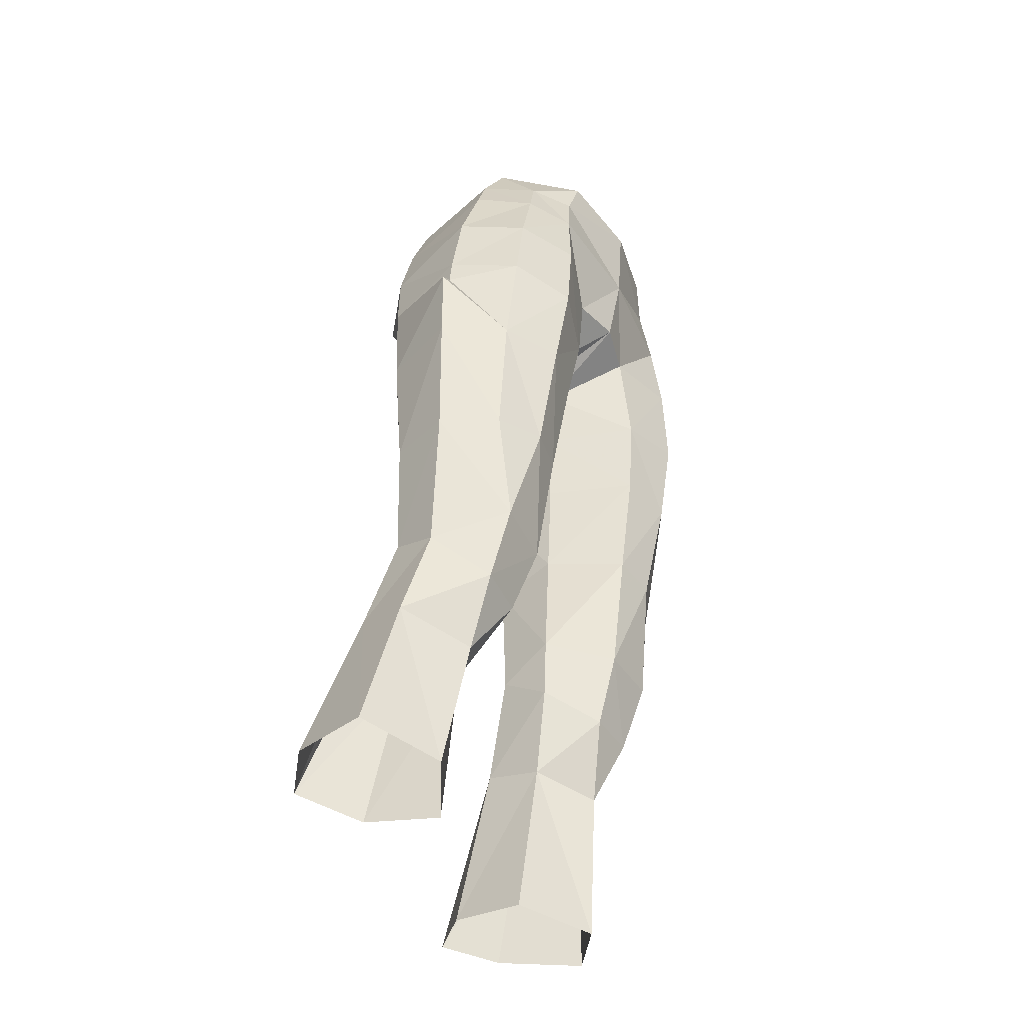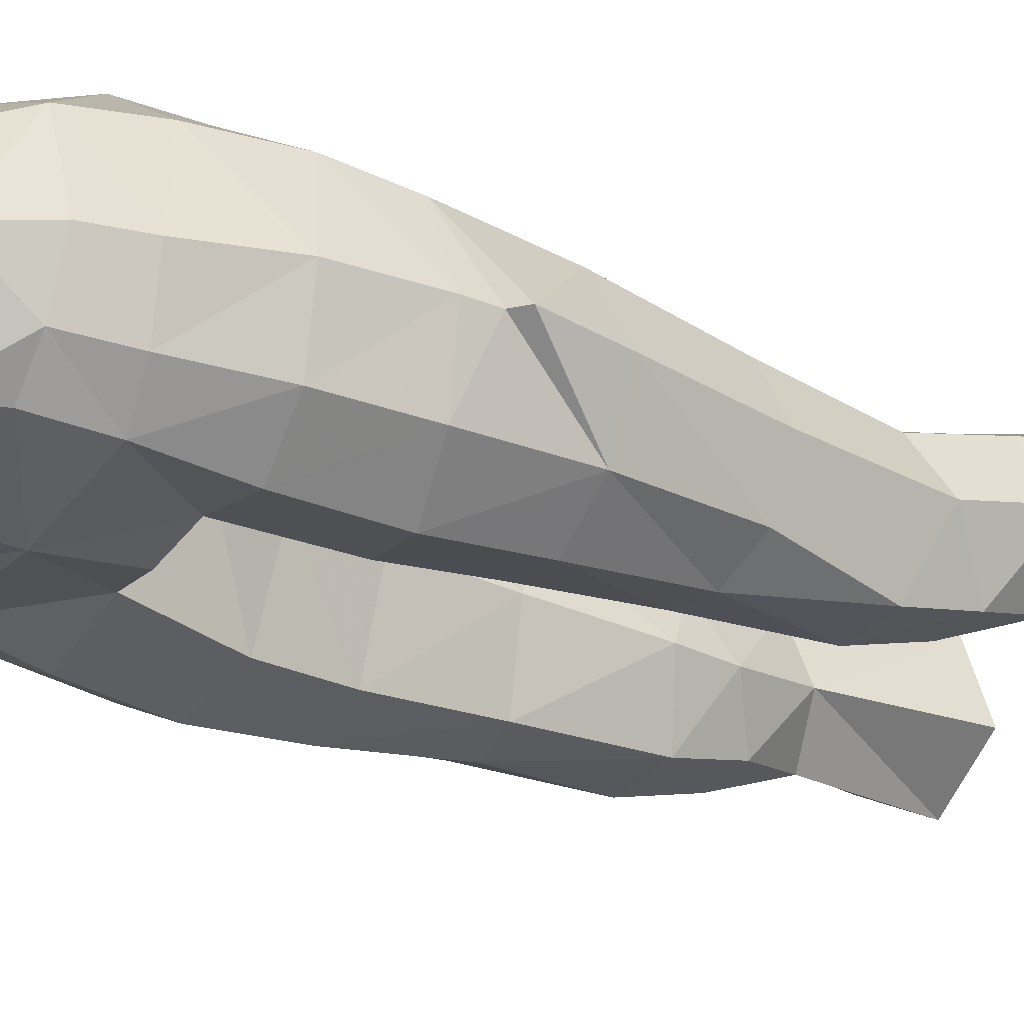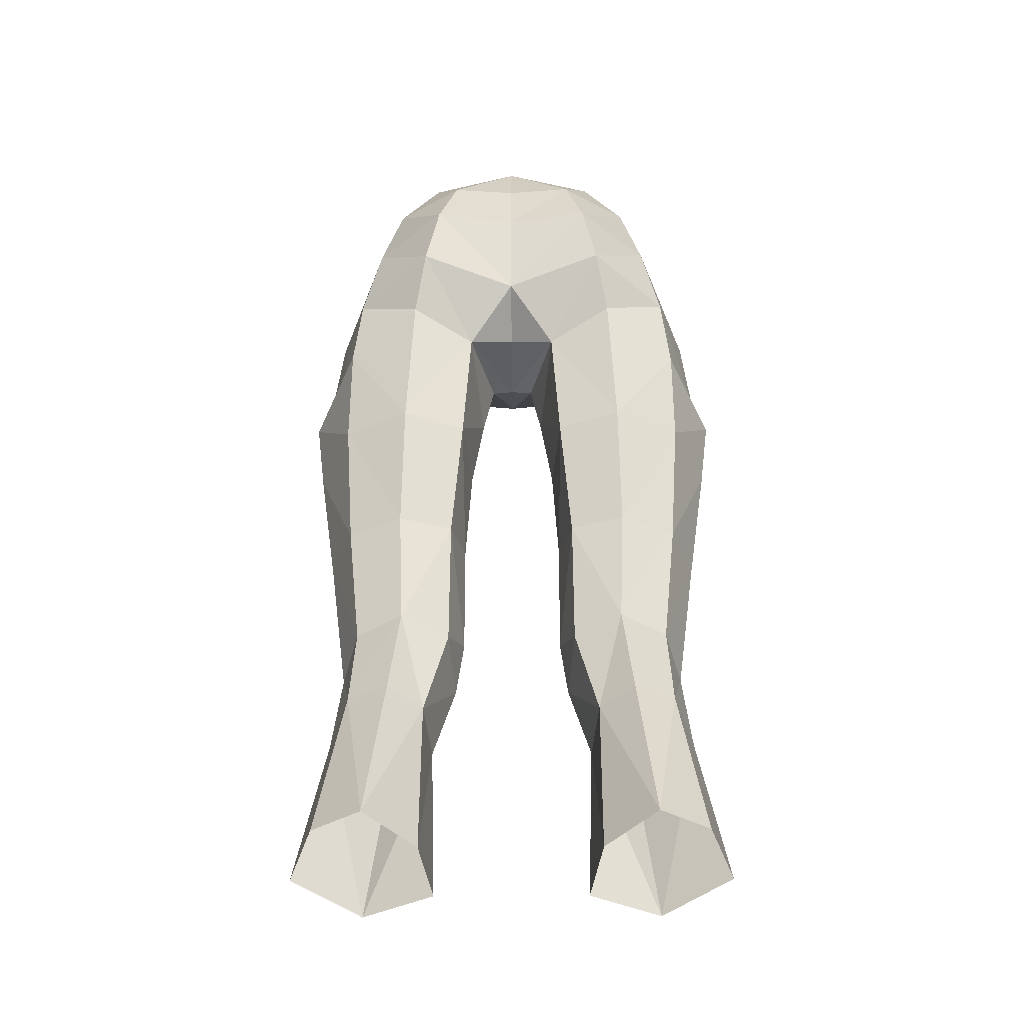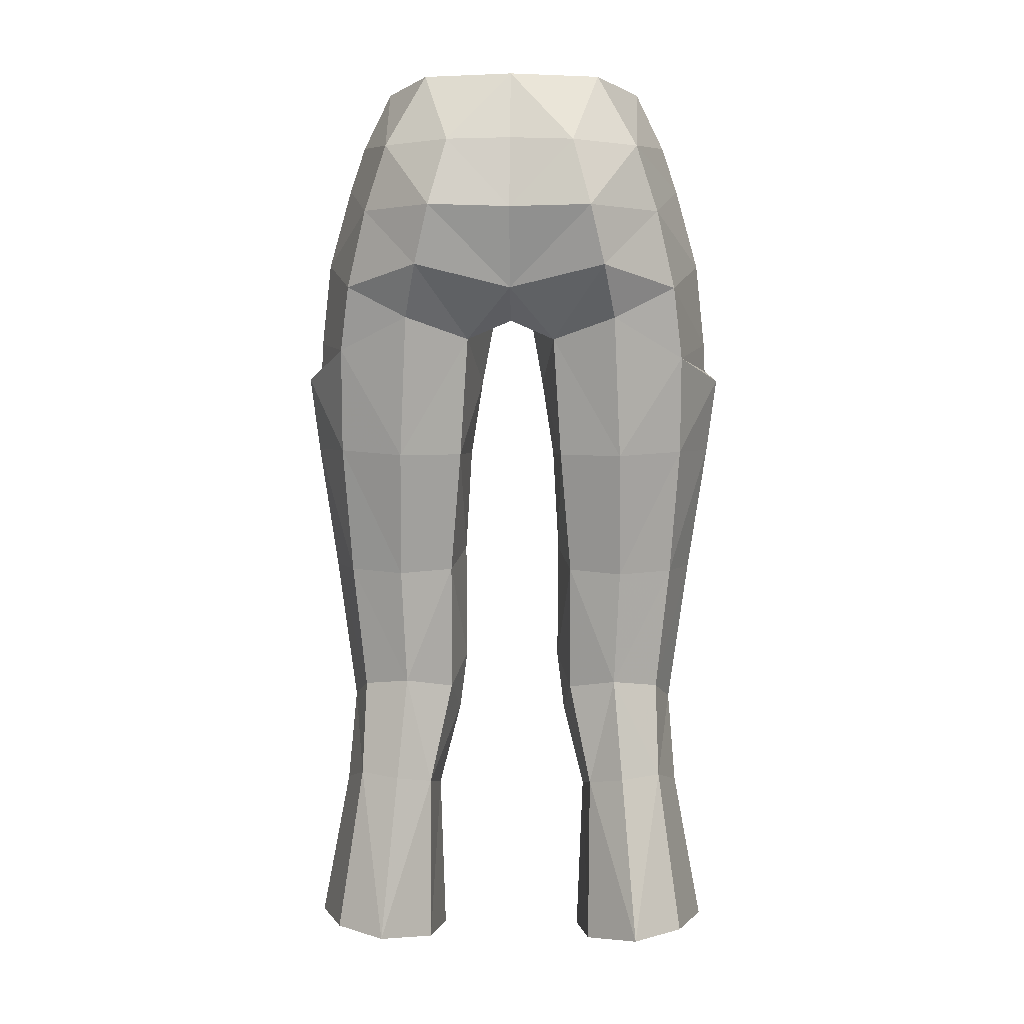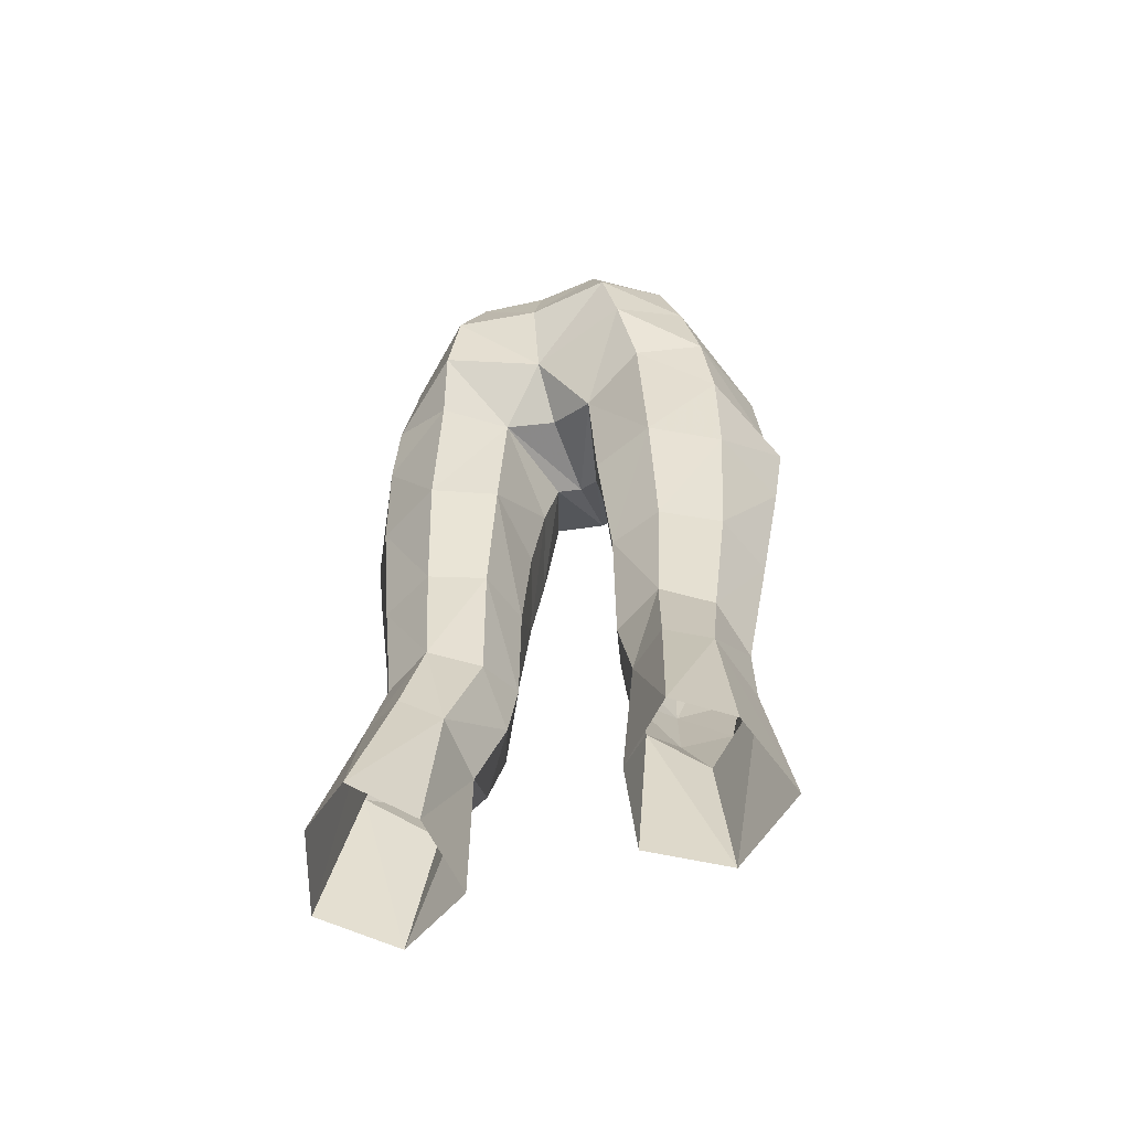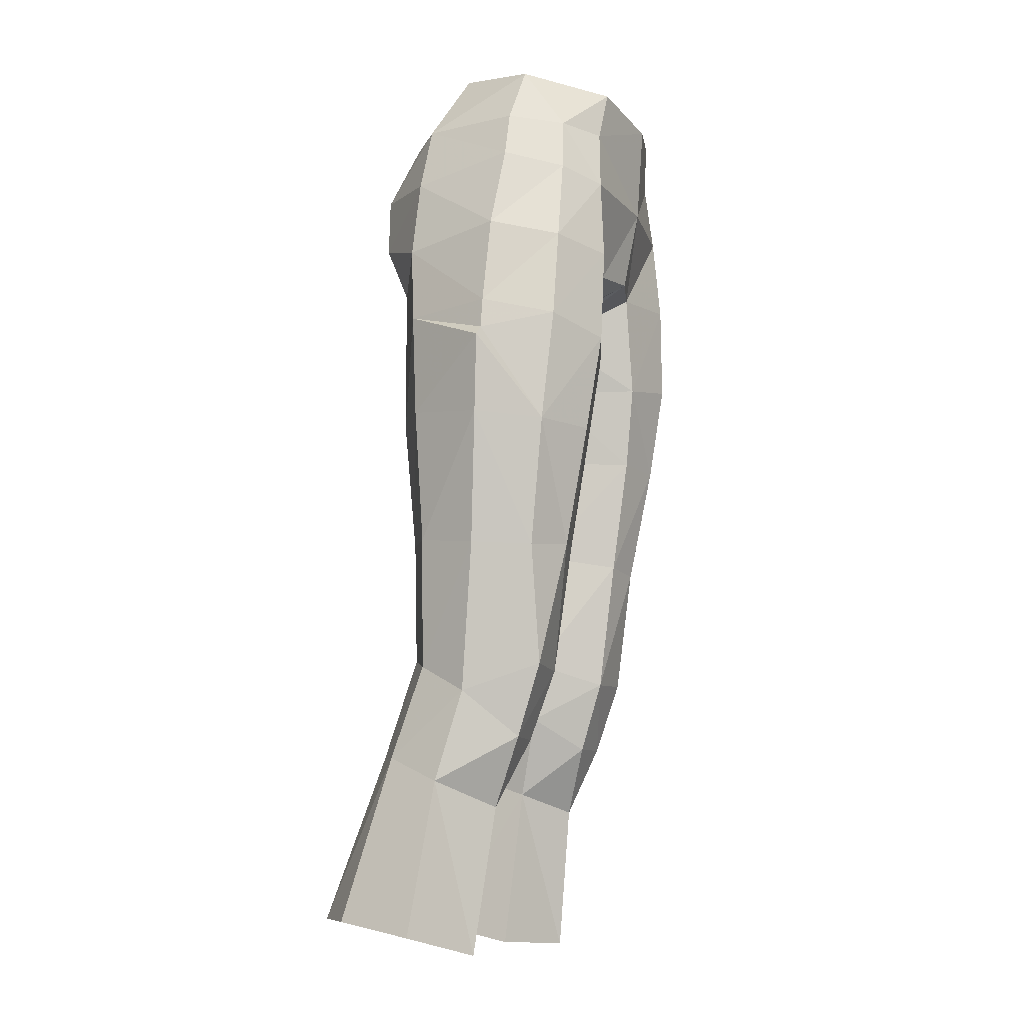
<metadata>
{"format":"obj","ext":"obj","renderer":"f3d","projection":"perspective","resolution":1024,"background":"white","views":[{"elev":-47.9,"azim":-61.4,"up":"+Z"},{"elev":-33.3,"azim":55.2,"up":"+Y"},{"elev":-34.8,"azim":-179.4,"up":"+Z"},{"elev":11.2,"azim":-178.5,"up":"+Z"},{"elev":-54.0,"azim":-161.0,"up":"+Z"},{"elev":-10.2,"azim":-71.4,"up":"+Z"}]}
</metadata>
<code>
g demon_trousers_male_107530
v 5.071 5.813 22.35
v 4.536 3.727 28.36
v 6.034 2.843 28.33
v 6.905 4.425 22.3
v 3.202 4.138 21.78
v 3.244 2.821 27.95
v 2.766 1.311 21.21
v 2.982 0.6293 27.21
v 6.825 0.7901 27.43
v 7.896 1.424 21.78
v 4.118 -5.004 50.78
v 4.449 -5.213 47.8
v 6.43 -3.96 48.14
v 5.614 -3.899 51.17
v 6.396 2.06 48.01
v 7.499 -1.594 48.56
v 7.848 -1.392 45.4
v 6.737 1.823 45.5
v 4.773 -5.164 44.34
v 4.833 -4.571 40.81
v 6.786 -3.388 40.9
v 6.818 -3.869 44.94
v 1.227 -1.052 43.85
v 1.69 2.165 45.99
v 1.994 2.173 41.39
v 1.681 -0.866 40.96
v 2.454 -4.457 43.97
v 1.81 -4.403 47.7
v 0.8094 -1.478 46.08
v -0.005129 -1.944 46.53
v -0.005129 1.381 46.64
v 0.8094 -1.478 46.08
v -0.005129 -4.822 47.84
v -0.005129 -1.944 46.53
v -0.005129 -5.412 50.75
v 1.227 -1.052 43.85
v 5.698 2.002 50.97
v 3.618 4.193 49.07
v 3.081 4.359 51.33
v -0.005129 3.327 48.12
v -0.005129 3.982 51.24
v -0.005129 3.105 53.8
v 2.403 3.377 53.74
v 4.867 1.844 53.48
v 3.361 0.8105 56.1
v 4.998 -2.162 55.44
v 6.046 -1.865 53.32
v 4.192 2.58 32.14
v 2.423 1.695 31.68
v 2.403 1.828 36.63
v 4.384 2.601 36.62
v 5.297 -1.955 29.1
v 5.461 -2.848 31.8
v 3.195 -2.729 31.69
v 3.49 -1.841 29.06
v 5.931 1.657 31.75
v 6.552 -0.1672 30.77
v 7.308 -0.7841 36.24
v 6.305 -2.815 36.2
v 6.428 1.51 36.54
v 1.914 -0.5723 37.01
v 6.755 1.714 41.46
v 8.026 -1.147 41.07
v 4.314 3.088 41.5
v 4.054 3.2 46.95
v 4.999 -3.747 53.16
v 3.599 -4.822 53.01
v 1.889 -0.4003 32.49
v 3.037 -3.397 36.59
v 1.914 -0.5723 37.01
v 4.648 -3.692 36.4
v 2.832 -4.065 40.89
v 1.889 -0.4003 32.49
v 1.681 -0.866 40.96
v 8.39 -1.338 43.91
v 6.645 -1.882 51.6
v 7.902 -1.335 44.31
v -5.081 5.813 22.35
v -6.916 4.425 22.3
v -6.045 2.843 28.33
v -4.546 3.727 28.36
v -3.255 2.821 27.95
v -3.213 4.138 21.78
v -2.993 0.6293 27.21
v -2.777 1.311 21.21
v -7.906 1.424 21.78
v -6.835 0.7901 27.43
v -4.129 -5.004 50.78
v -5.625 -3.899 51.17
v -6.441 -3.96 48.14
v -4.459 -5.213 47.8
v -6.406 2.06 48.01
v -6.759 1.851 45.22
v -7.858 -1.392 45.4
v -7.509 -1.594 48.56
v -4.783 -5.164 44.34
v -6.829 -3.869 44.94
v -6.796 -3.388 40.9
v -4.843 -4.571 40.81
v -1.237 -1.052 43.85
v -1.692 -0.866 40.96
v -2.004 2.173 41.39
v -1.7 2.165 45.99
v -2.464 -4.457 43.97
v -1.82 -4.403 47.7
v -0.8197 -1.478 46.08
v -0.8197 -1.478 46.08
v -1.237 -1.052 43.85
v -5.708 2.002 50.97
v -3.091 4.359 51.33
v -3.628 4.193 49.07
v -2.414 3.377 53.74
v -4.877 1.844 53.48
v -6.056 -1.865 53.32
v -5.009 -2.162 55.44
v -3.371 0.8105 56.1
v -4.202 2.58 32.14
v -2.433 1.695 31.68
v -4.395 2.601 36.62
v -2.413 1.828 36.63
v -5.307 -1.955 29.1
v -3.5 -1.841 29.06
v -3.205 -2.729 31.69
v -5.472 -2.848 31.8
v -5.942 1.657 31.75
v -6.315 -2.815 36.2
v -7.318 -0.7841 36.24
v -6.563 -0.1672 30.77
v -6.438 1.51 36.54
v -1.924 -0.5723 37.01
v -8.037 -1.148 41.07
v -6.765 1.714 41.46
v -4.325 3.088 41.5
v -4.064 3.2 46.95
v -3.609 -4.822 53.01
v -5.01 -3.747 53.16
v -1.899 -0.4003 32.49
v -1.924 -0.5723 37.01
v -3.047 -3.397 36.59
v -4.658 -3.692 36.4
v -2.842 -4.065 40.89
v -1.899 -0.4003 32.49
v -1.692 -0.866 40.96
v -8.4 -1.338 43.91
v -6.655 -1.882 51.6
v -7.912 -1.335 44.31
v 5.394 -0.2388 21.08
v 2.766 1.311 21.21
v 2.982 0.6293 27.21
v 4.733 -0.8718 26.5
v -0.005129 1.734 56.21
v 3.044 -5.017 54.87
v 2.173 -0.1665 30.27
v 2.173 -0.1665 30.27
v -0.005128 -5.661 54.33
v -5.404 -0.2388 21.08
v -2.777 1.311 21.21
v -2.993 0.6293 27.21
v -4.744 -0.8718 26.5
v -3.054 -5.017 54.87
v -2.183 -0.1665 30.27
v -2.183 -0.1665 30.27
f 1 2 3
f 3 4 1
f 1 5 6
f 6 2 1
f 5 7 8
f 8 6 5
f 3 9 10
f 10 4 3
f 11 12 13
f 13 14 11
f 15 16 17
f 17 18 15
f 19 20 21
f 21 22 19
f 23 24 25
f 25 26 23
f 27 19 12
f 12 28 27
f 24 29 30
f 30 31 24
f 32 28 33
f 33 34 32
f 28 11 35
f 35 33 28
f 32 36 27
f 27 28 32
f 37 15 38
f 38 39 37
f 40 41 39
f 39 38 40
f 41 42 43
f 43 39 41
f 44 37 39
f 39 43 44
f 44 45 46
f 46 47 44
f 48 2 6
f 6 49 48
f 48 49 50
f 50 51 48
f 52 53 54
f 54 55 52
f 48 56 3
f 3 2 48
f 53 57 58
f 58 59 53
f 48 51 60
f 60 56 48
f 25 50 61
f 61 26 25
f 60 62 63
f 63 58 60
f 64 25 24
f 24 65 64
f 11 14 66
f 66 67 11
f 68 54 69
f 69 70 68
f 64 51 50
f 50 25 64
f 71 59 21
f 21 20 71
f 69 71 20
f 20 72 69
f 62 60 51
f 51 64 62
f 73 61 50
f 50 49 73
f 56 60 58
f 58 57 56
f 70 69 72
f 72 74 70
f 75 63 62
f 62 18 75
f 12 19 22
f 22 13 12
f 20 19 27
f 27 72 20
f 64 65 18
f 18 62 64
f 36 74 72
f 72 27 36
f 14 13 16
f 16 76 14
f 22 21 77
f 77 17 22
f 47 66 14
f 14 76 47
f 63 21 59
f 59 58 63
f 13 22 17
f 17 16 13
f 78 79 80
f 80 81 78
f 78 81 82
f 82 83 78
f 83 82 84
f 84 85 83
f 80 79 86
f 86 87 80
f 88 89 90
f 90 91 88
f 92 93 94
f 94 95 92
f 96 97 98
f 98 99 96
f 100 101 102
f 102 103 100
f 104 105 91
f 91 96 104
f 103 31 30
f 30 106 103
f 107 34 33
f 33 105 107
f 105 33 35
f 35 88 105
f 107 105 104
f 104 108 107
f 109 110 111
f 111 92 109
f 40 111 110
f 110 41 40
f 41 110 112
f 112 42 41
f 113 112 110
f 110 109 113
f 113 114 115
f 115 116 113
f 117 118 82
f 82 81 117
f 117 119 120
f 120 118 117
f 121 122 123
f 123 124 121
f 117 81 80
f 80 125 117
f 124 126 127
f 127 128 124
f 117 125 129
f 129 119 117
f 102 101 130
f 130 120 102
f 129 127 131
f 131 132 129
f 133 134 103
f 103 102 133
f 88 135 136
f 136 89 88
f 137 138 139
f 139 123 137
f 133 102 120
f 120 119 133
f 140 99 98
f 98 126 140
f 139 141 99
f 99 140 139
f 132 133 119
f 119 129 132
f 142 118 120
f 120 130 142
f 125 128 127
f 127 129 125
f 138 143 141
f 141 139 138
f 132 131 144
f 144 93 132
f 91 90 97
f 97 96 91
f 99 141 104
f 104 96 99
f 133 132 93
f 93 134 133
f 108 104 141
f 141 143 108
f 89 145 95
f 95 90 89
f 97 94 146
f 146 98 97
f 114 145 89
f 89 136 114
f 131 127 126
f 126 98 131
f 90 95 94
f 94 97 90
f 9 147 10
f 148 147 149
f 149 147 150
f 65 15 18
f 65 24 38
f 38 24 40
f 11 28 12
f 65 38 15
f 37 16 15
f 16 37 76
f 37 44 76
f 43 42 151
f 152 67 66
f 11 67 35
f 44 43 45
f 24 31 40
f 153 149 55
f 3 56 57
f 154 49 6
f 54 153 55
f 55 150 52
f 150 9 52
f 52 57 53
f 6 8 154
f 71 54 53
f 68 153 54
f 149 150 55
f 9 57 52
f 9 3 57
f 45 43 151
f 150 147 9
f 67 155 35
f 67 152 155
f 47 76 44
f 24 23 29
f 73 49 154
f 47 46 66
f 46 152 66
f 71 53 59
f 69 54 71
f 21 63 75
f 21 75 77
f 87 86 156
f 157 158 156
f 158 159 156
f 134 93 92
f 134 111 103
f 111 40 103
f 88 91 105
f 134 92 111
f 109 92 95
f 95 145 109
f 109 145 113
f 112 151 42
f 160 136 135
f 88 35 135
f 113 116 112
f 103 40 31
f 161 122 158
f 80 128 125
f 162 82 118
f 123 122 161
f 122 121 159
f 159 121 87
f 121 124 128
f 82 162 84
f 140 124 123
f 137 123 161
f 158 122 159
f 87 121 128
f 87 128 80
f 116 151 112
f 159 87 156
f 135 35 155
f 135 155 160
f 114 113 145
f 103 106 100
f 142 162 118
f 114 136 115
f 115 136 160
f 140 126 124
f 139 140 123
f 98 144 131
f 98 146 144
f 18 77 75
f 18 17 77
f 146 94 93
f 144 146 93

</code>
